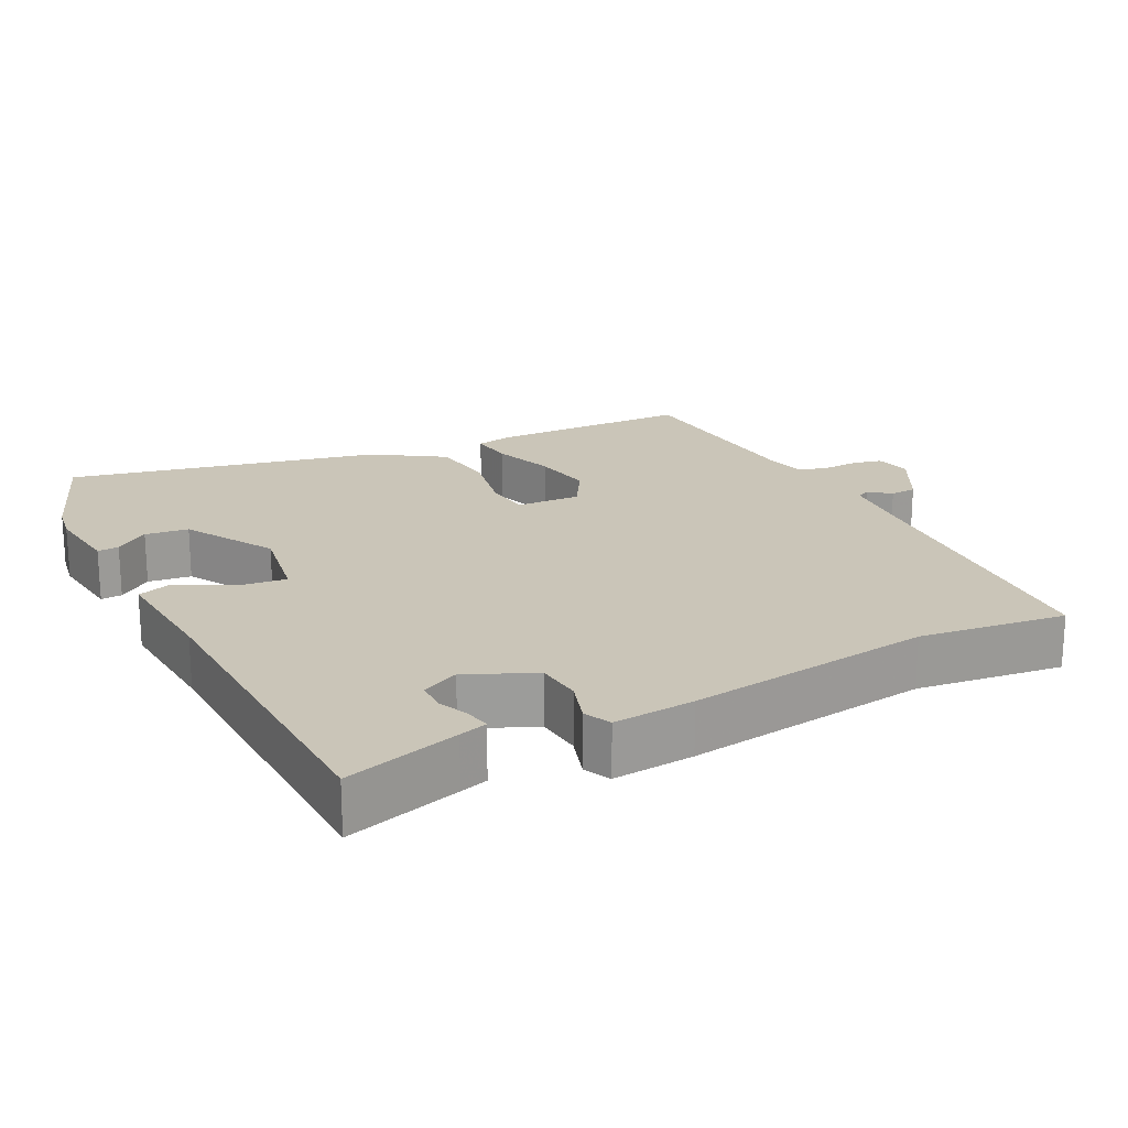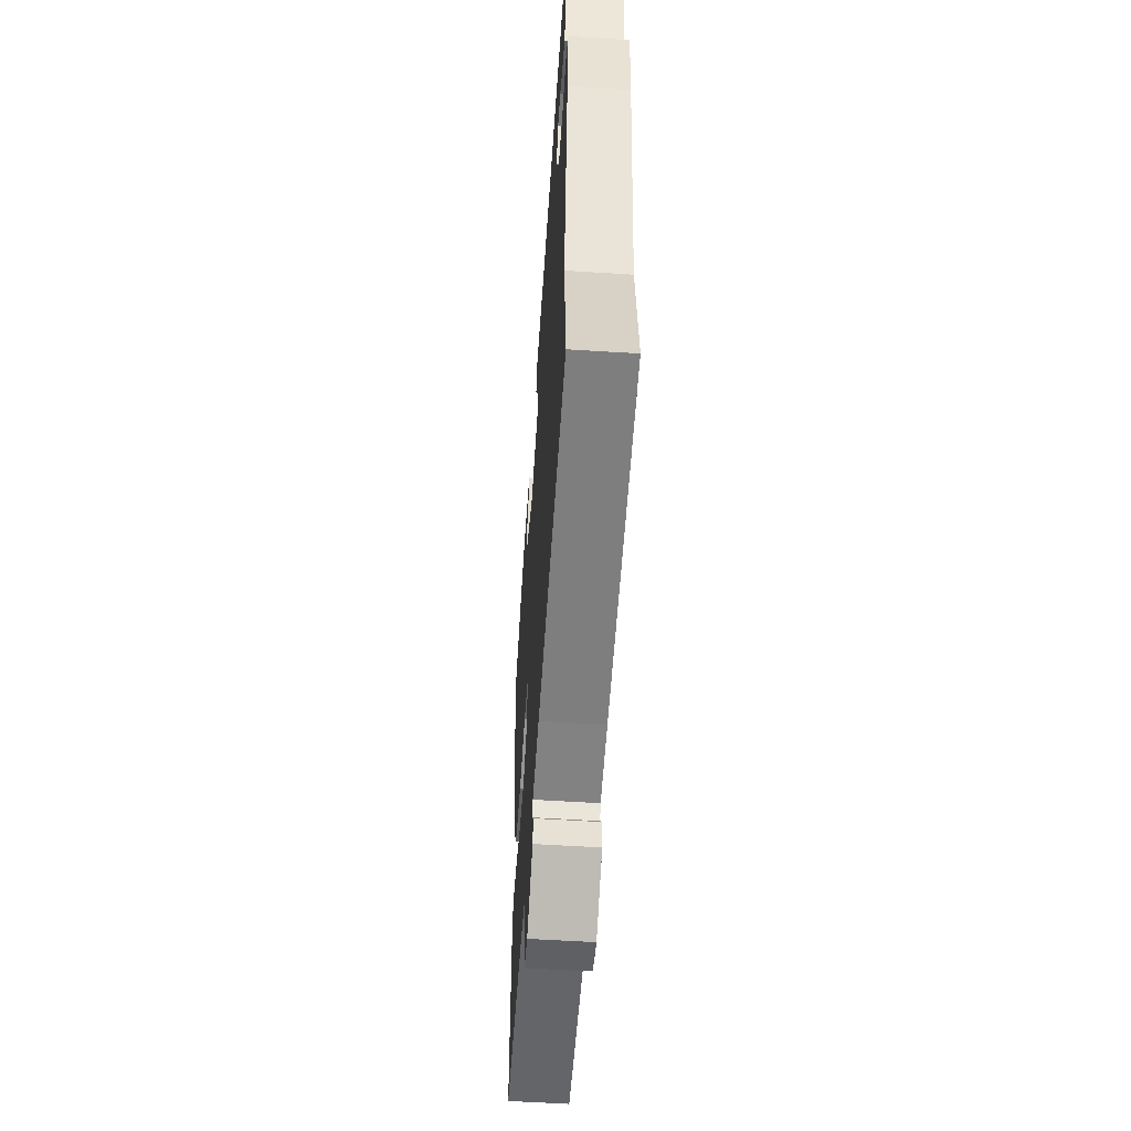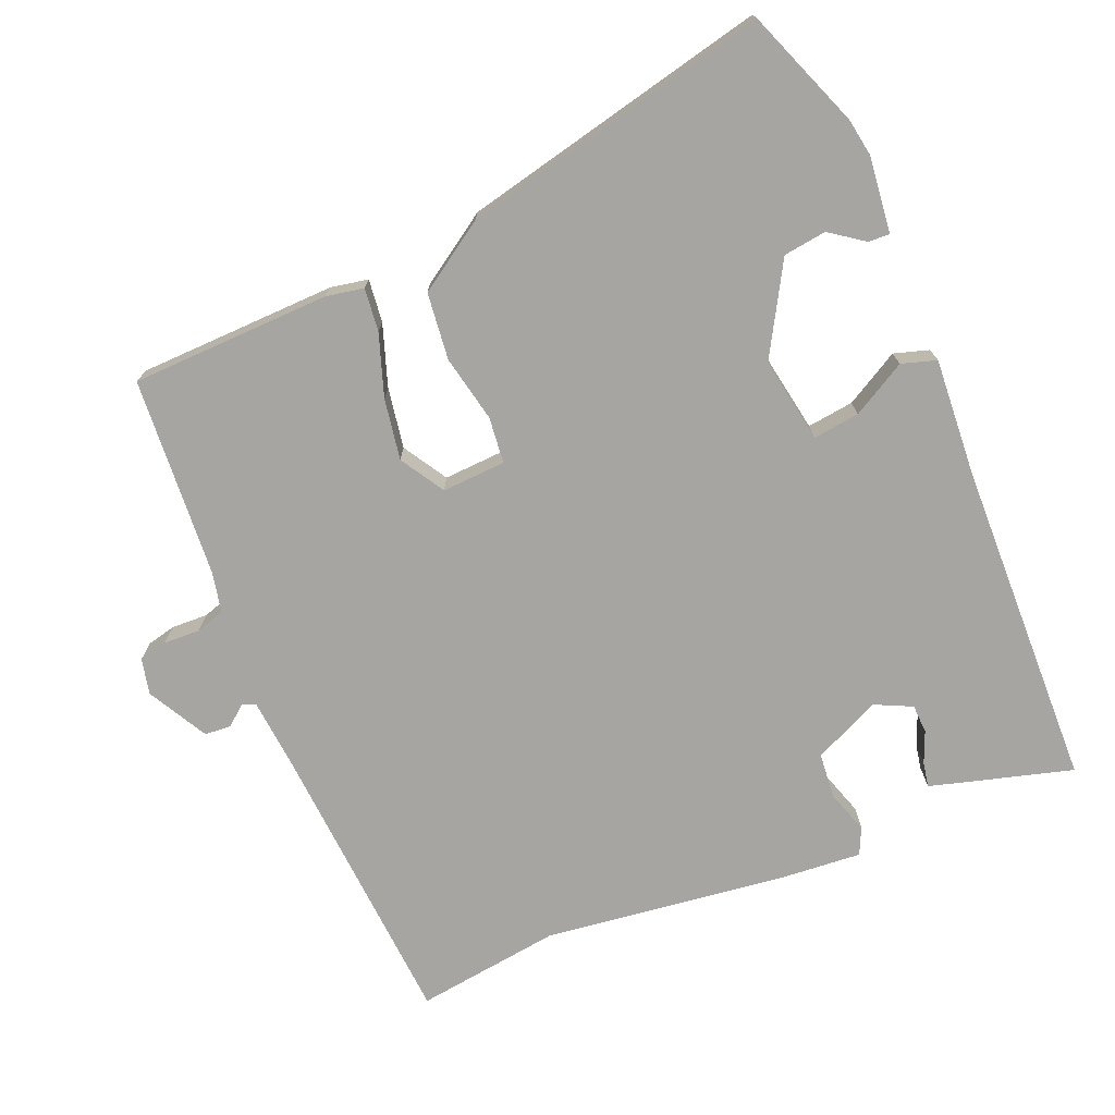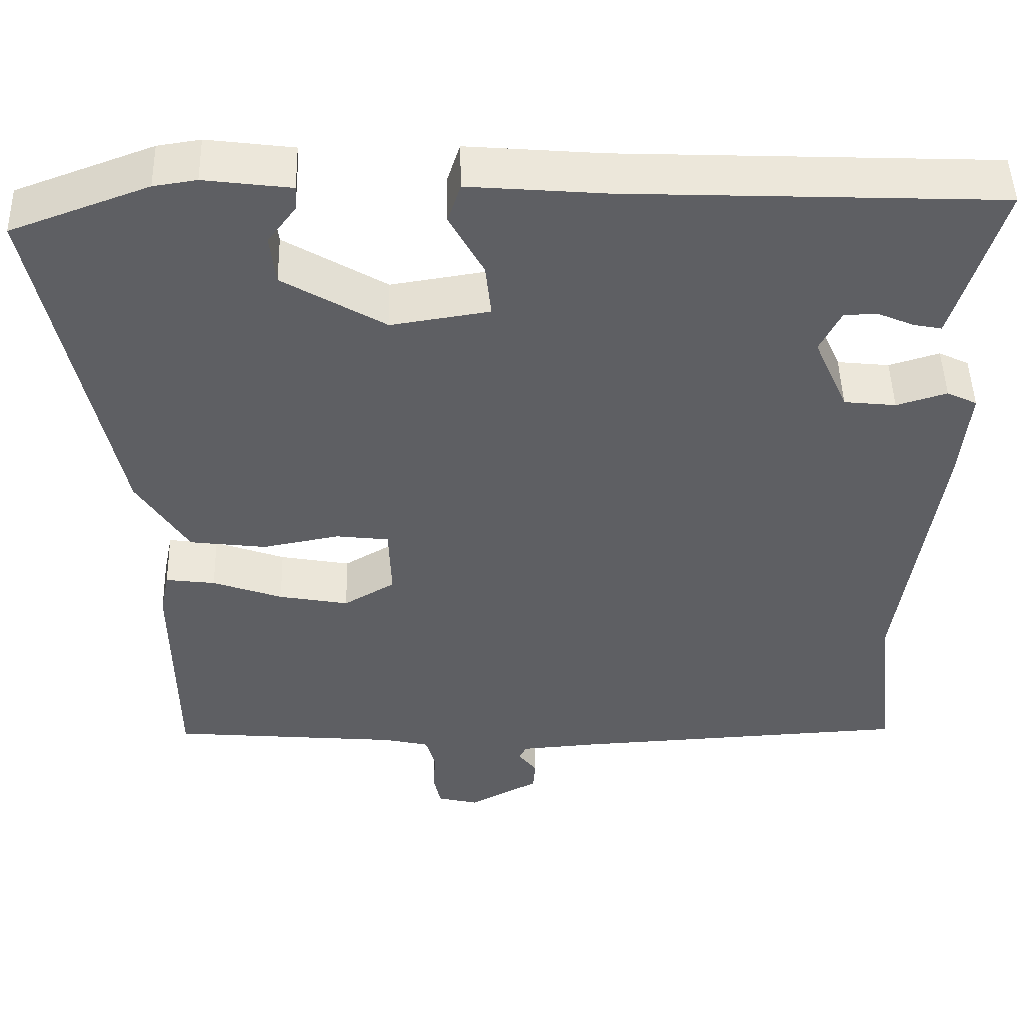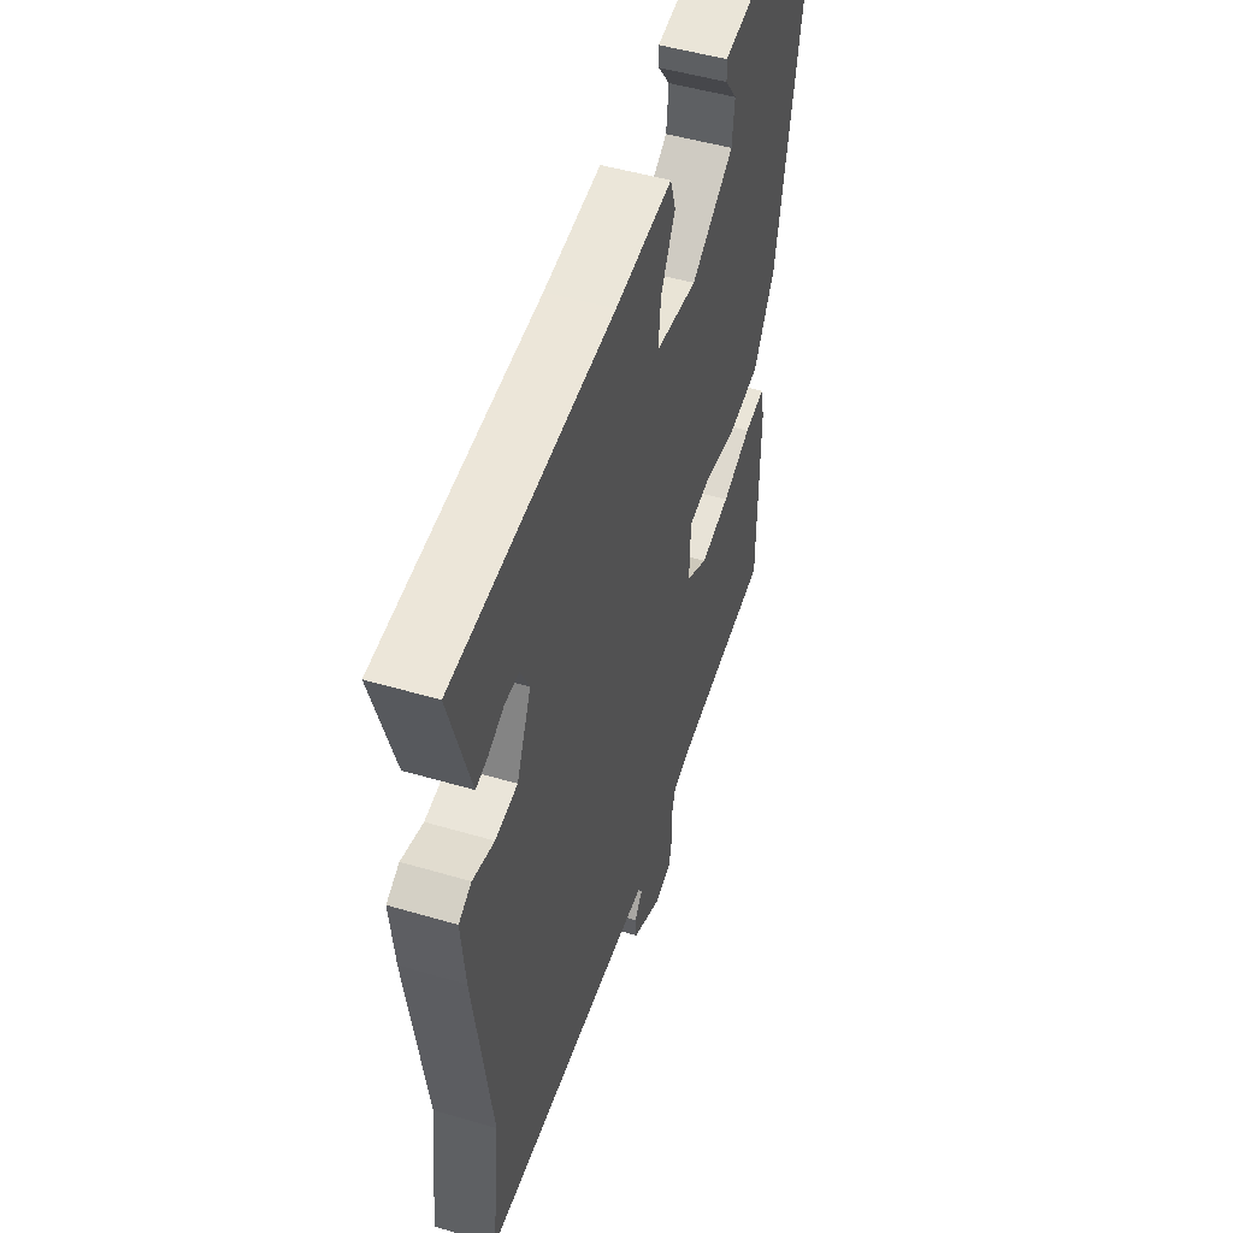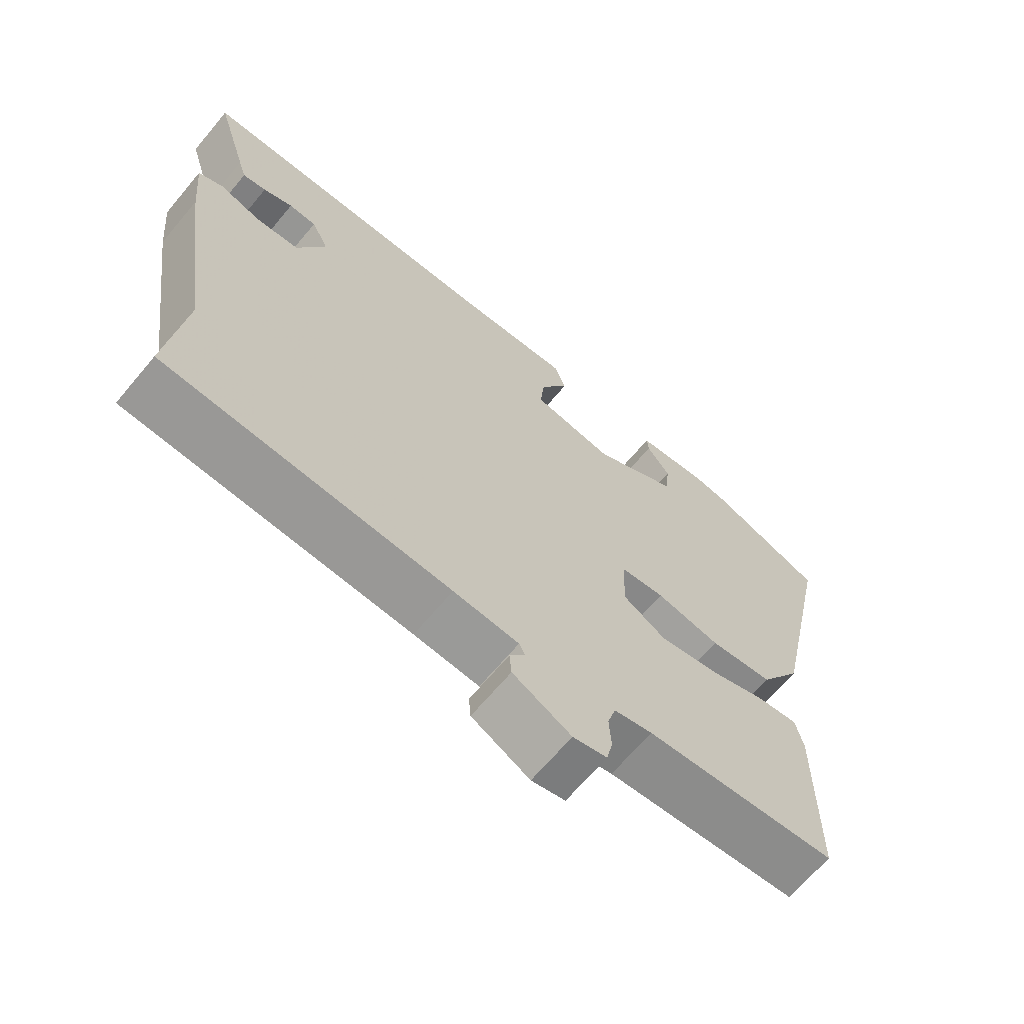
<metadata>
{"format":"obj","ext":"obj","renderer":"f3d","projection":"perspective","resolution":1024,"background":"white","views":[{"elev":20.3,"azim":63.6,"up":"+Y"},{"elev":-56.5,"azim":86.2,"up":"+Z"},{"elev":-73.6,"azim":-66.4,"up":"+Y"},{"elev":48.0,"azim":-1.5,"up":"+Z"},{"elev":49.8,"azim":108.0,"up":"+Z"},{"elev":-67.0,"azim":140.0,"up":"+Z"}]}
</metadata>
<code>
v 0.539 0.07 0.482
v 0.491 0.07 0.322
v 0.479 0.07 0.283
v 0.444 0.07 0.29
v 0.4 0.07 0.309
v 0.359 0.07 0.308
v 0.333 0.07 0.256
v 0.375 0.07 0.161
v 0.439 0.07 0.154
v 0.501 0.07 0.173
v 0.538 0.07 0.155
v 0.527 0.07 0.041
v 0.477 0.07 -0.302
v 0.501 0.07 -0.508
v 0.083 0.07 -0.53
v -0.013 0.07 -0.537
v -0.022 0.07 -0.555
v 0.001 0.07 -0.585
v -0.002 0.07 -0.622
v -0.088 0.07 -0.667
v -0.138 0.07 -0.655
v -0.147 0.07 -0.614
v -0.144 0.07 -0.563
v -0.156 0.07 -0.522
v -0.212 0.07 -0.509
v -0.495 0.07 -0.484
v -0.498 0.07 -0.202
v -0.487 0.07 -0.149
v -0.426 0.07 -0.157
v -0.34 0.07 -0.188
v -0.254 0.07 -0.204
v -0.191 0.07 -0.167
v -0.194 0.07 -0.077
v -0.259 0.07 -0.069
v -0.354 0.07 -0.087
v -0.448 0.07 -0.075
v -0.511 0.07 0.024
v -0.603 0.07 0.462
v -0.434 0.07 0.524
v -0.381 0.07 0.532
v -0.274 0.07 0.518
v -0.276 0.07 0.488
v -0.311 0.07 0.441
v -0.304 0.07 0.38
v -0.178 0.07 0.305
v -0.057 0.07 0.324
v -0.064 0.07 0.39
v -0.106 0.07 0.467
v -0.09 0.07 0.516
v 0.077 0.07 0.502
v 0.539 0 0.482
v 0.491 0 0.322
v 0.479 0 0.283
v 0.444 0 0.29
v 0.4 0 0.309
v 0.359 0 0.308
v 0.333 0 0.256
v 0.375 0 0.161
v 0.439 0 0.154
v 0.501 0 0.173
v 0.538 0 0.155
v 0.527 0 0.041
v 0.477 0 -0.302
v 0.501 0 -0.508
v 0.083 0 -0.53
v -0.013 0 -0.537
v -0.022 0 -0.555
v 0.001 0 -0.585
v -0.002 0 -0.622
v -0.088 0 -0.667
v -0.138 0 -0.655
v -0.147 0 -0.614
v -0.144 0 -0.563
v -0.156 0 -0.522
v -0.212 0 -0.509
v -0.495 0 -0.484
v -0.498 0 -0.202
v -0.487 0 -0.149
v -0.426 0 -0.157
v -0.34 0 -0.188
v -0.254 0 -0.204
v -0.191 0 -0.167
v -0.194 0 -0.077
v -0.259 0 -0.069
v -0.354 0 -0.087
v -0.448 0 -0.075
v -0.511 0 0.024
v -0.603 0 0.462
v -0.434 0 0.524
v -0.381 0 0.532
v -0.274 0 0.518
v -0.276 0 0.488
v -0.311 0 0.441
v -0.304 0 0.38
v -0.178 0 0.305
v -0.057 0 0.324
v -0.064 0 0.39
v -0.106 0 0.467
v -0.09 0 0.516
v 0.077 0 0.502
f 47 48 49 50
f 50 1 2
f 47 50 2
f 46 47 2
f 45 46 2
f 41 42 43
f 40 41 43
f 39 40 43
f 38 39 43
f 38 43 44
f 37 38 44
f 36 37 44
f 35 36 44
f 34 35 44
f 33 34 44 45
f 28 29 30
f 27 28 30
f 26 27 30
f 25 26 30
f 24 25 30 31
f 21 22 23
f 20 21 23
f 19 20 23
f 18 19 23
f 17 18 23
f 16 17 23 24
f 24 31 32
f 16 24 32
f 15 16 32
f 11 12 13
f 10 11 13
f 9 10 13
f 8 9 13
f 32 33 45
f 15 32 45
f 14 15 45
f 13 14 45
f 8 13 45
f 7 8 45
f 2 3 4 5
f 6 7 45
f 2 5 6 45
f 100 99 98 97
f 52 51 100
f 52 100 97
f 52 97 96
f 52 96 95
f 93 92 91
f 93 91 90
f 93 90 89
f 93 89 88
f 94 93 88
f 94 88 87
f 94 87 86
f 94 86 85
f 94 85 84
f 95 94 84 83
f 80 79 78
f 80 78 77
f 80 77 76
f 80 76 75
f 81 80 75 74
f 73 72 71
f 73 71 70
f 73 70 69
f 73 69 68
f 73 68 67
f 74 73 67 66
f 82 81 74
f 82 74 66
f 82 66 65
f 63 62 61
f 63 61 60
f 63 60 59
f 63 59 58
f 95 83 82
f 95 82 65
f 95 65 64
f 95 64 63
f 95 63 58
f 95 58 57
f 55 54 53 52
f 95 57 56
f 95 56 55 52
f 1 51 52 2
f 2 52 53 3
f 3 53 54 4
f 4 54 55 5
f 5 55 56 6
f 6 56 57 7
f 7 57 58 8
f 8 58 59 9
f 9 59 60 10
f 10 60 61 11
f 11 61 62 12
f 12 62 63 13
f 13 63 64 14
f 14 64 65 15
f 15 65 66 16
f 16 66 67 17
f 17 67 68 18
f 18 68 69 19
f 19 69 70 20
f 20 70 71 21
f 21 71 72 22
f 22 72 73 23
f 23 73 74 24
f 24 74 75 25
f 25 75 76 26
f 26 76 77 27
f 27 77 78 28
f 28 78 79 29
f 29 79 80 30
f 30 80 81 31
f 31 81 82 32
f 32 82 83 33
f 33 83 84 34
f 34 84 85 35
f 35 85 86 36
f 36 86 87 37
f 37 87 88 38
f 38 88 89 39
f 39 89 90 40
f 40 90 91 41
f 41 91 92 42
f 42 92 93 43
f 43 93 94 44
f 44 94 95 45
f 45 95 96 46
f 46 96 97 47
f 47 97 98 48
f 48 98 99 49
f 49 99 100 50
f 50 100 51 1

</code>
